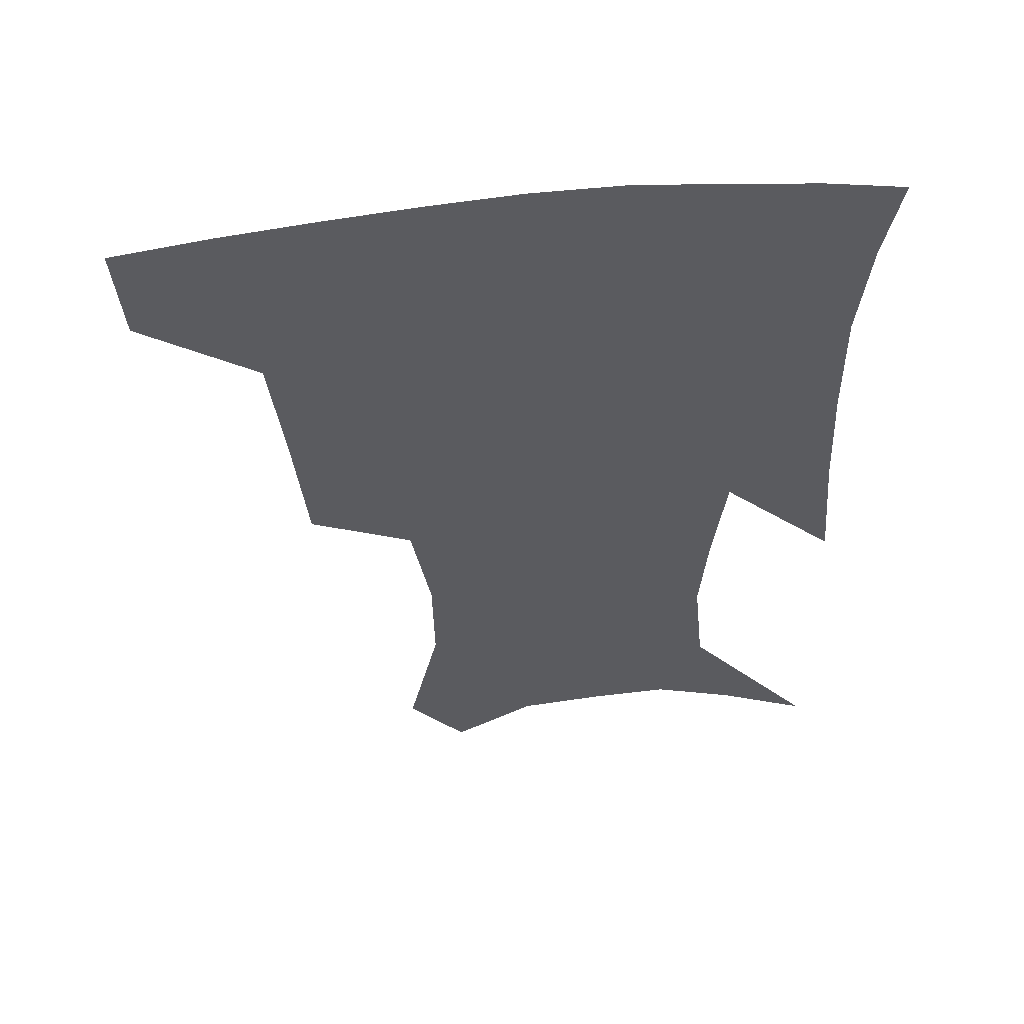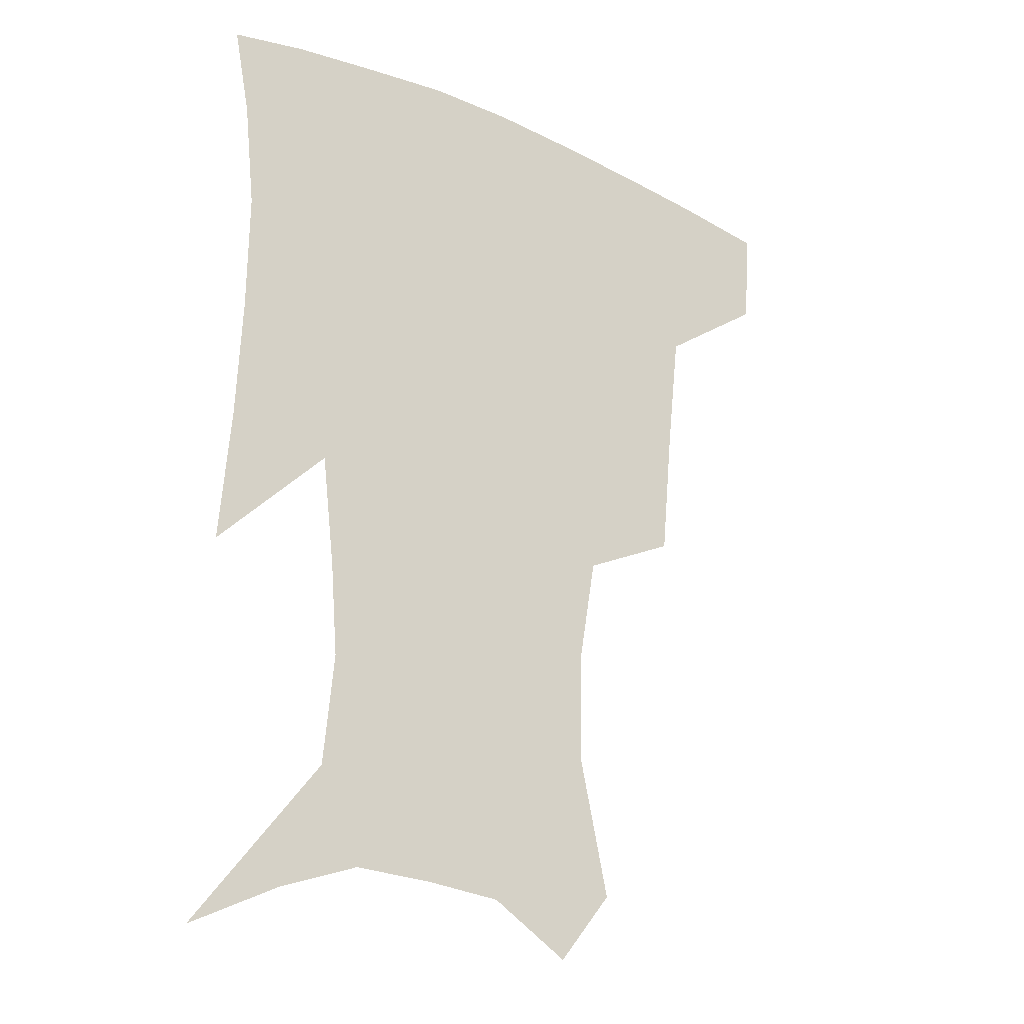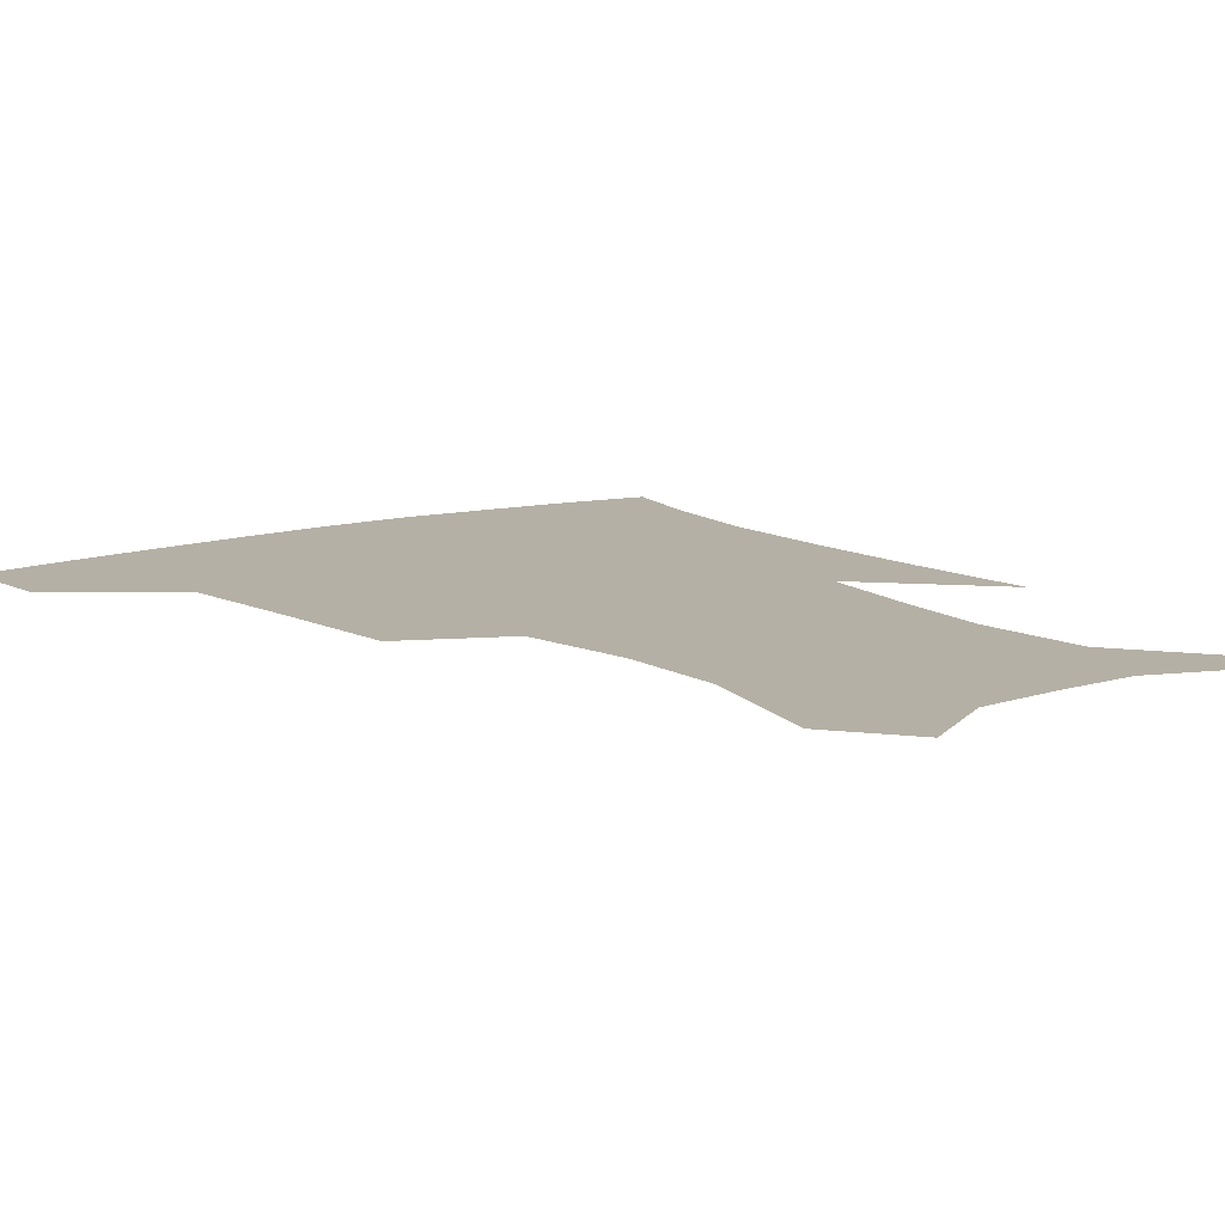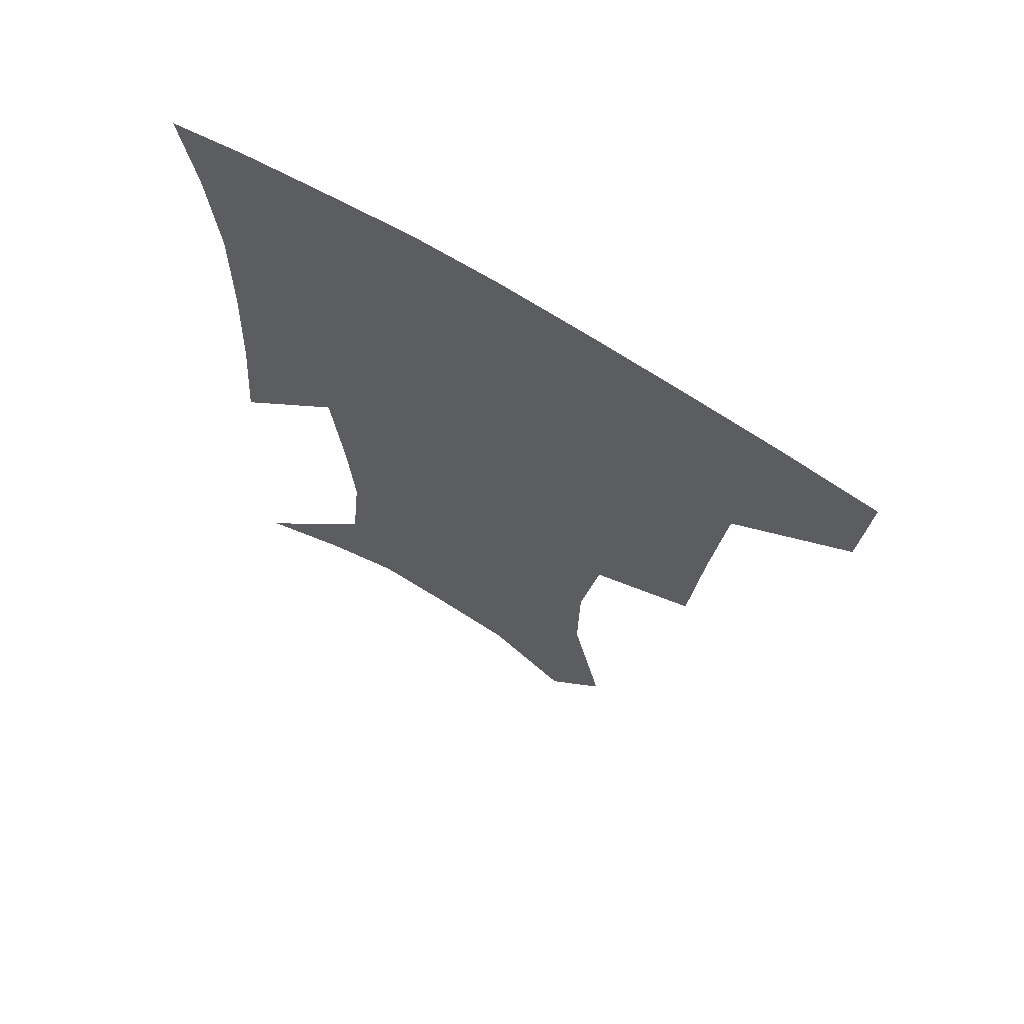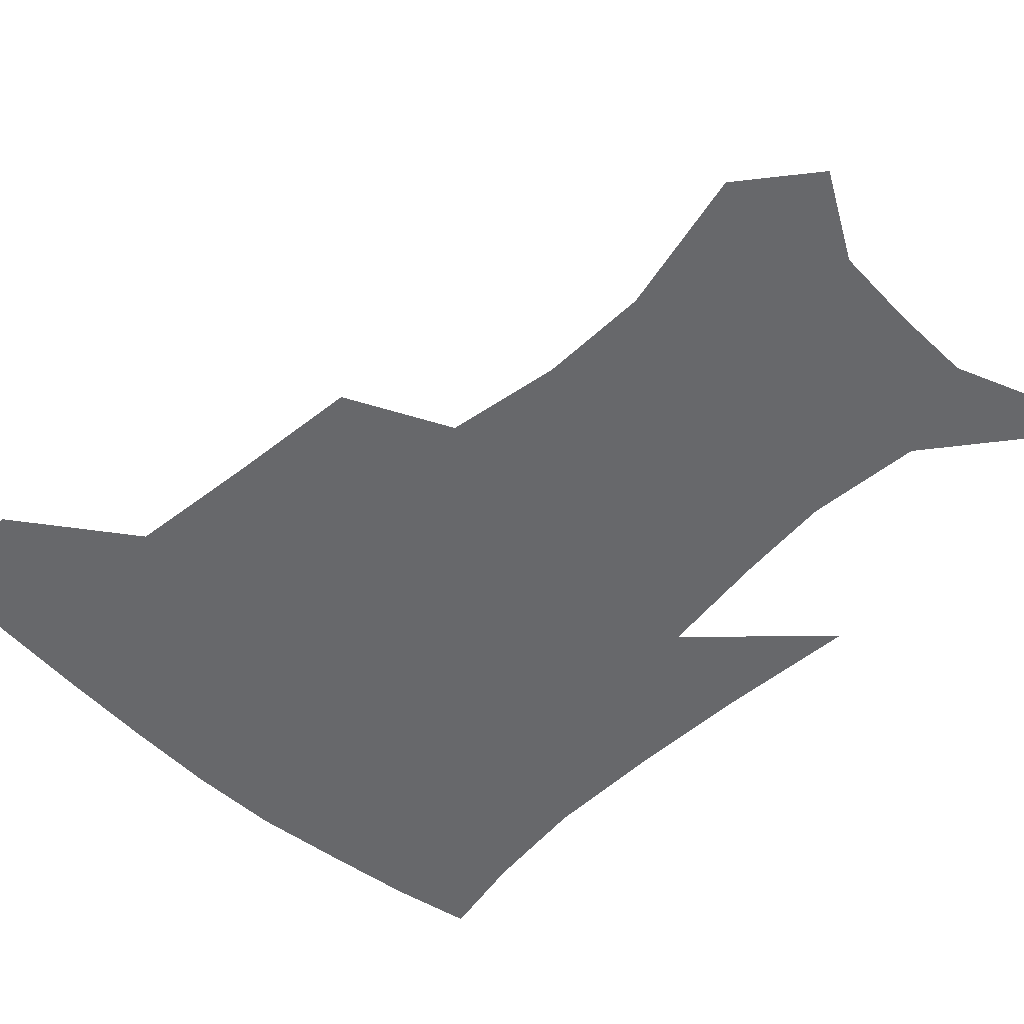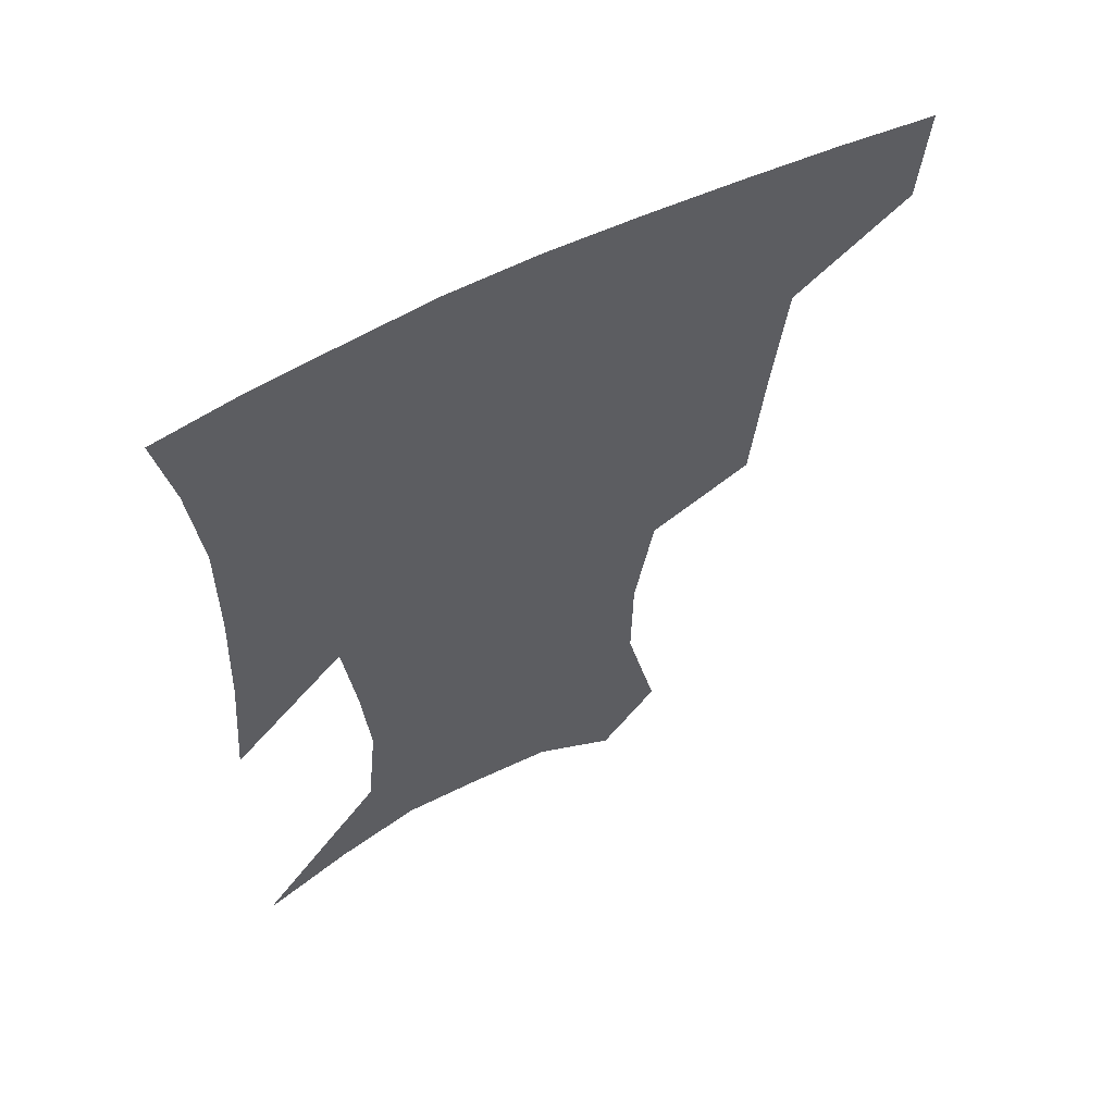
<metadata>
{"format":"obj","ext":"obj","renderer":"f3d","projection":"perspective","resolution":1024,"background":"white","views":[{"elev":55.5,"azim":-6.8,"up":"+Y"},{"elev":-23.8,"azim":143.4,"up":"+Y"},{"elev":11.7,"azim":-35.4,"up":"+Z"},{"elev":67.3,"azim":-148.1,"up":"+Y"},{"elev":-52.5,"azim":-44.1,"up":"+Z"},{"elev":59.8,"azim":152.5,"up":"+Y"}]}
</metadata>
<code>
v 457.8 383.7 0
v 455.4 415.4 0
v 502.1 277.4 0
v 498 319 0
v 493.6 358.5 0
v 489.4 389.9 0
v 485.5 419.5 0
v 530.5 149.2 0
v 540.4 193.5 0
v 539.9 227.1 0
v 533.9 262.2 0
v 527.6 298.6 0
v 524.6 335 0
v 521.3 365.4 0
v 517.9 393.6 0
v 514.9 422.4 0
v 548.4 126.8 0
v 559.1 176.6 0
v 560.2 208.1 0
v 558.9 245.3 0
v 554.5 275.8 0
v 552.1 312 0
v 550.2 342.7 0
v 548.9 370.6 0
v 546.4 396.7 0
v 543.8 424.8 0
v 574 141.9 0
v 579.1 184.1 0
v 579.7 217.8 0
v 578.1 249.6 0
v 575.8 280.8 0
v 574.8 316.2 0
v 574.5 345.1 0
v 574.7 372.7 0
v 574.4 398.2 0
v 572.2 426.4 0
v 599.6 143.8 0
v 598.1 184.7 0
v 598.3 217.8 0
v 597.8 253.5 0
v 597.7 287.6 0
v 597.5 318.1 0
v 598.5 346.9 0
v 599.8 373.6 0
v 601 398.3 0
v 600.2 426.1 0
v 624.8 144.2 0
v 618.3 178 0
v 616 218.8 0
v 617.6 249 0
v 620 279.9 0
v 619.9 312.9 0
v 620.9 346.6 0
v 623.8 371.5 0
v 626.8 397.2 0
v 629.6 422.9 0
v 650.8 134.3 0
v 638.1 173 0
v 634.6 208.1 0
v 636.9 237.3 0
v 641 272.3 0
v 641.9 307 0
v 643.7 338.4 0
v 647.6 366 0
v 651.5 394.5 0
v 656.2 419.7 0
v 680 119.6 0
v 677.6 235.9 0
v 674.1 278.4 0
v 672.3 316.8 0
v 671.9 354.6 0
v 675.4 387.9 0
v 680.7 415.1 0
v 691 451 0
f 5 6 1
f 1 6 2
f 6 7 2
f 11 12 3
f 3 12 4
f 12 13 4
f 4 13 5
f 13 14 5
f 5 14 6
f 14 15 6
f 6 15 7
f 15 16 7
f 17 18 8
f 8 18 9
f 18 19 9
f 9 19 10
f 19 20 10
f 10 20 11
f 20 21 11
f 11 21 12
f 21 22 12
f 12 22 13
f 22 23 13
f 13 23 14
f 23 24 14
f 14 24 15
f 24 25 15
f 15 25 16
f 25 26 16
f 17 27 18
f 27 28 18
f 18 28 19
f 28 29 19
f 19 29 20
f 29 30 20
f 20 30 21
f 30 31 21
f 21 31 22
f 31 32 22
f 22 32 23
f 32 33 23
f 23 33 24
f 33 34 24
f 24 34 25
f 34 35 25
f 25 35 26
f 35 36 26
f 27 37 28
f 37 38 28
f 28 38 29
f 38 39 29
f 29 39 30
f 39 40 30
f 30 40 31
f 40 41 31
f 31 41 32
f 41 42 32
f 32 42 33
f 42 43 33
f 33 43 34
f 43 44 34
f 34 44 35
f 44 45 35
f 35 45 36
f 45 46 36
f 37 47 38
f 47 48 38
f 38 48 39
f 48 49 39
f 39 49 40
f 49 50 40
f 40 50 41
f 50 51 41
f 41 51 42
f 51 52 42
f 42 52 43
f 52 53 43
f 43 53 44
f 53 54 44
f 44 54 45
f 54 55 45
f 45 55 46
f 55 56 46
f 47 57 48
f 57 58 48
f 48 58 49
f 58 59 49
f 49 59 50
f 59 60 50
f 50 60 51
f 60 61 51
f 51 61 52
f 61 62 52
f 52 62 53
f 62 63 53
f 53 63 54
f 63 64 54
f 54 64 55
f 64 65 55
f 55 65 56
f 65 66 56
f 57 67 58
f 61 68 62
f 68 69 62
f 62 69 63
f 69 70 63
f 63 70 64
f 70 71 64
f 64 71 65
f 71 72 65
f 65 72 66
f 72 73 66

</code>
